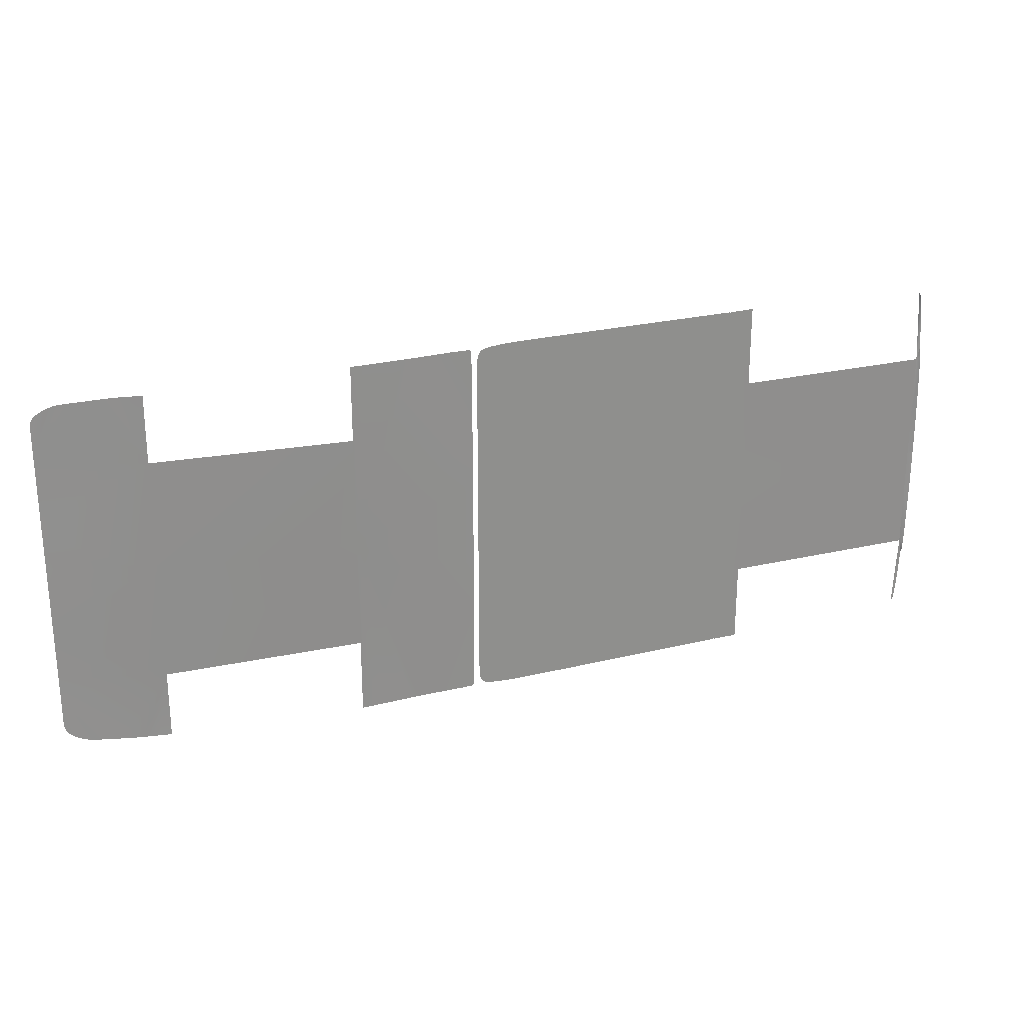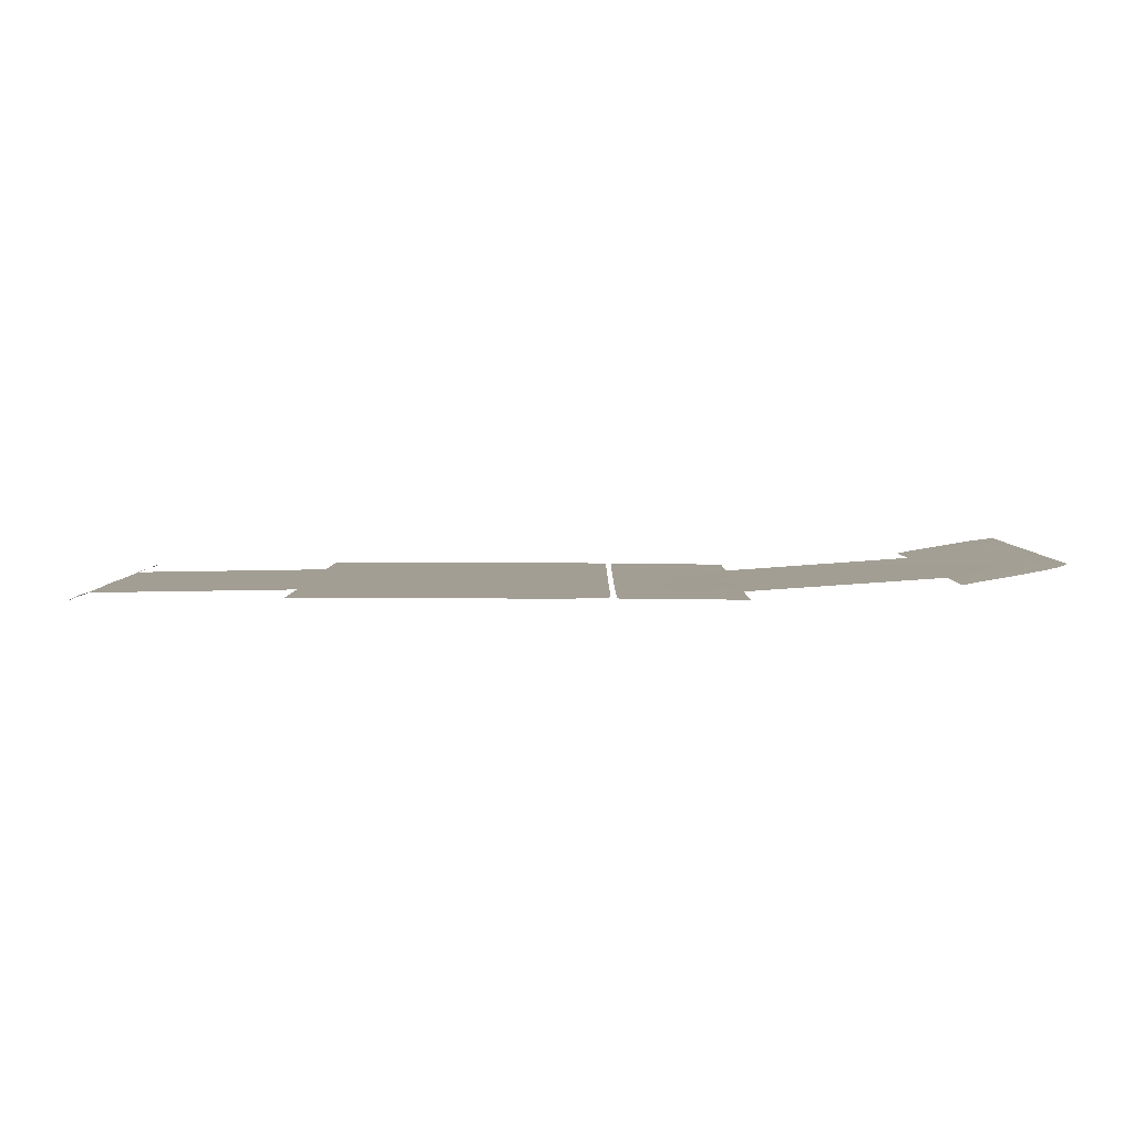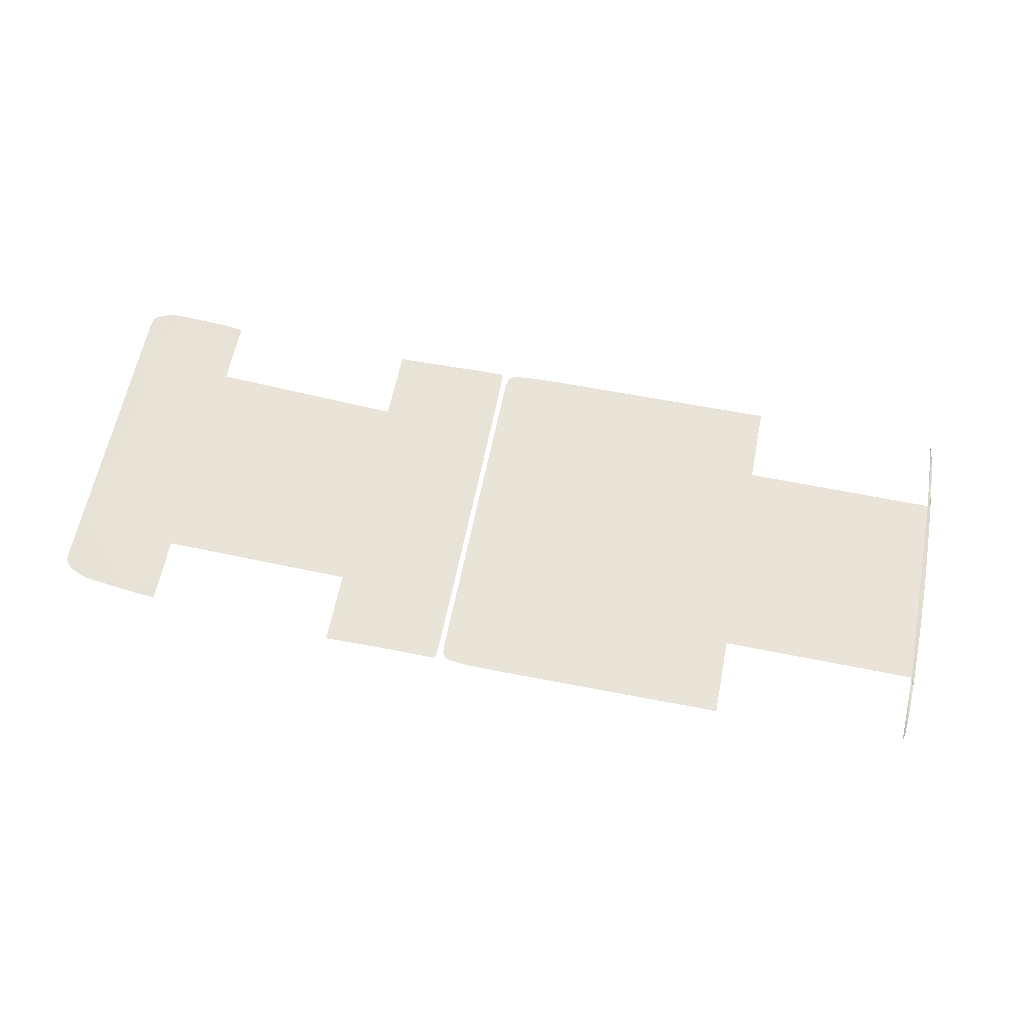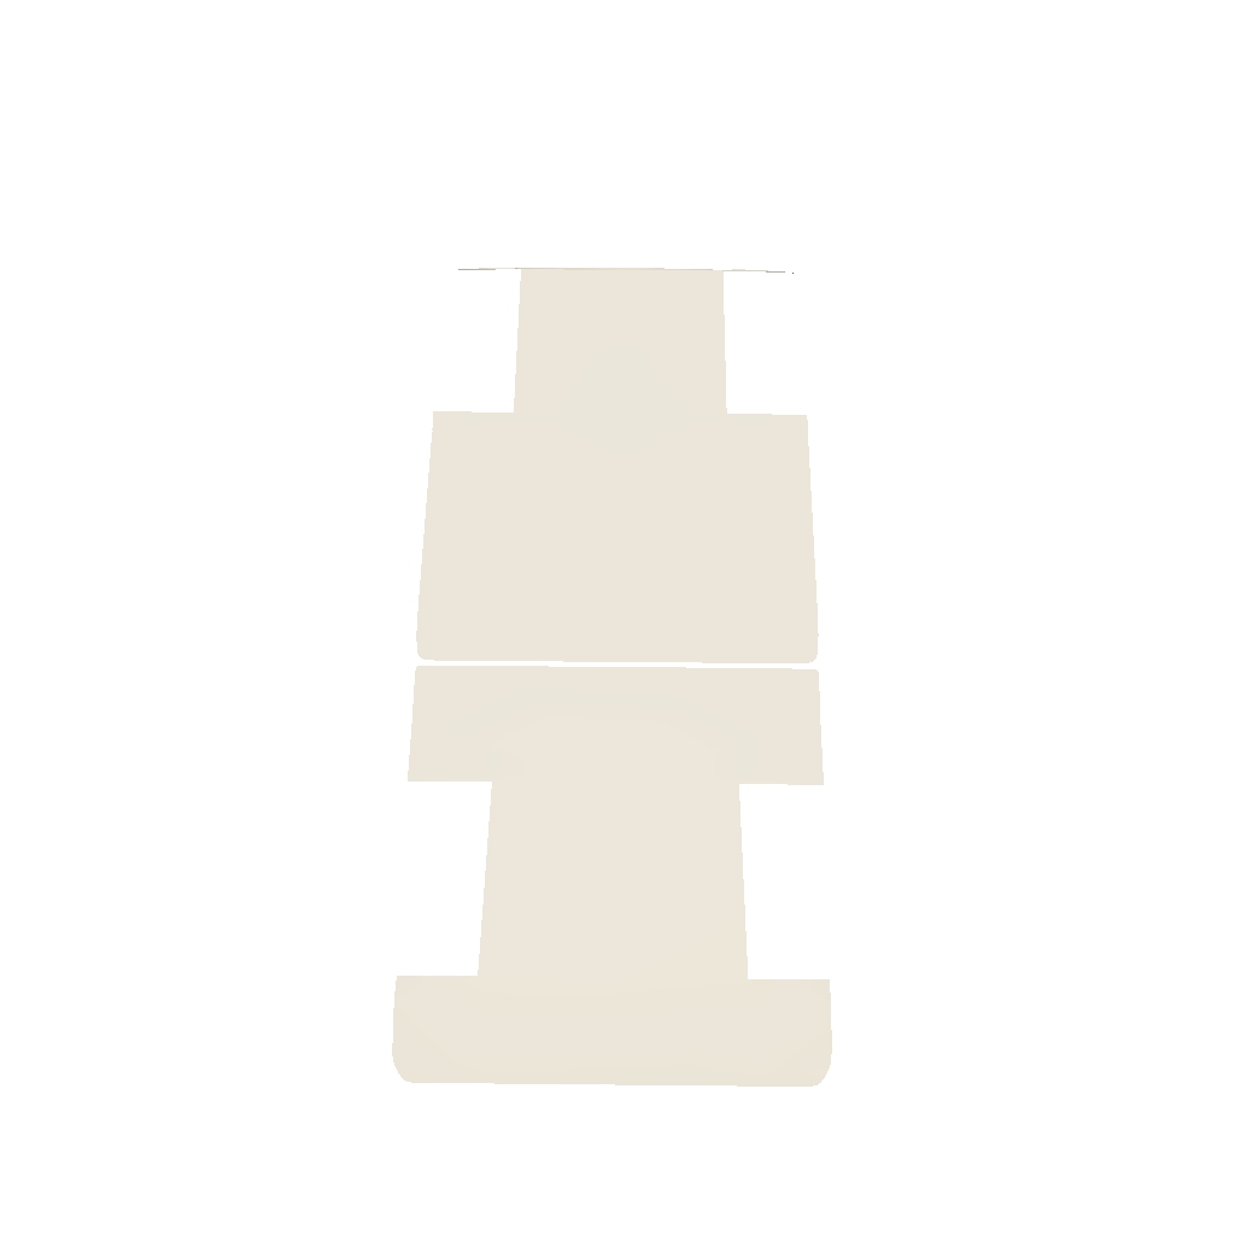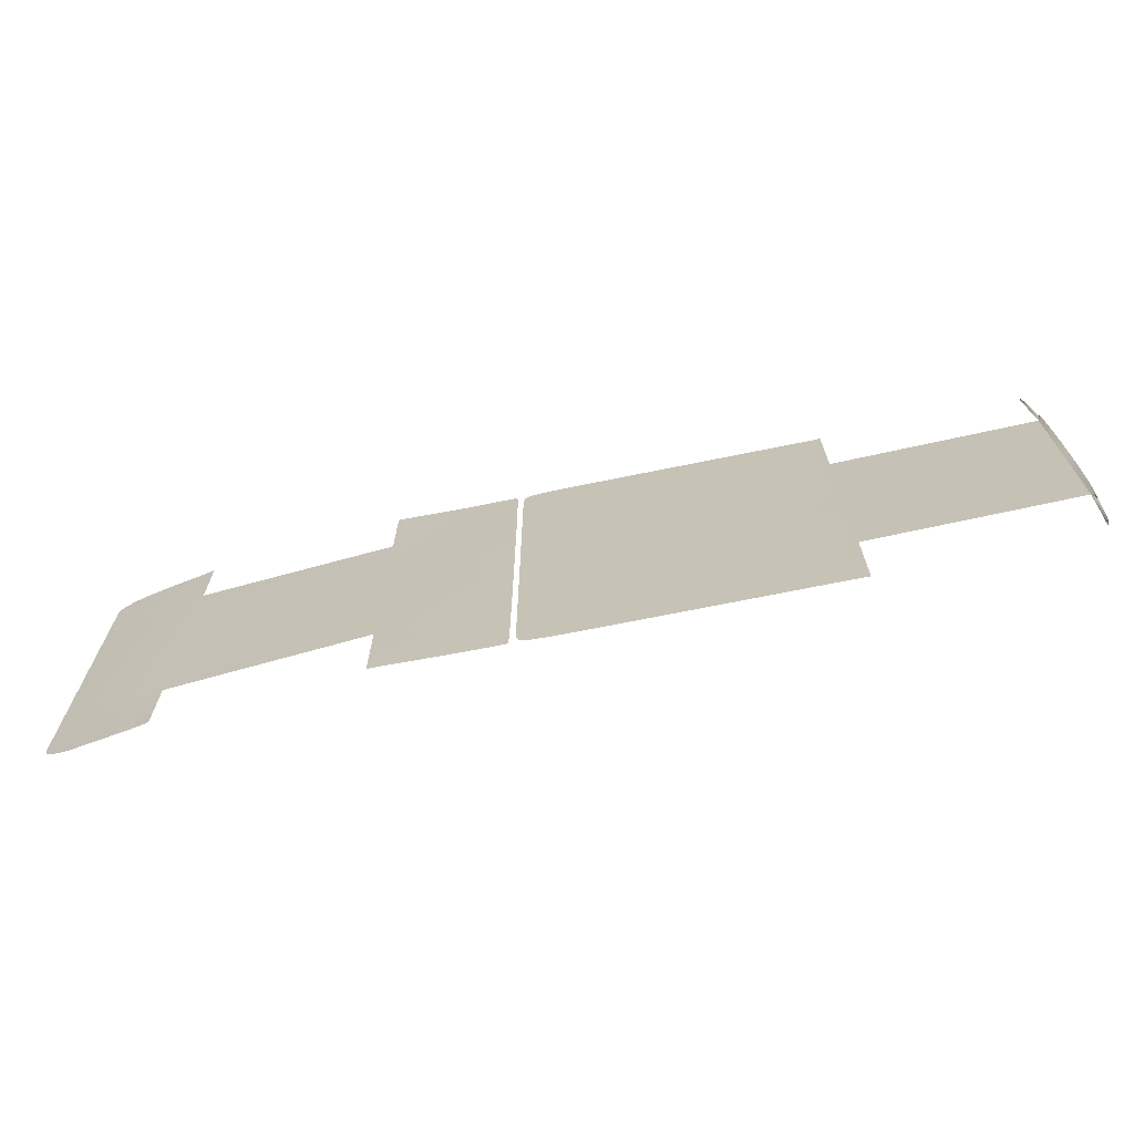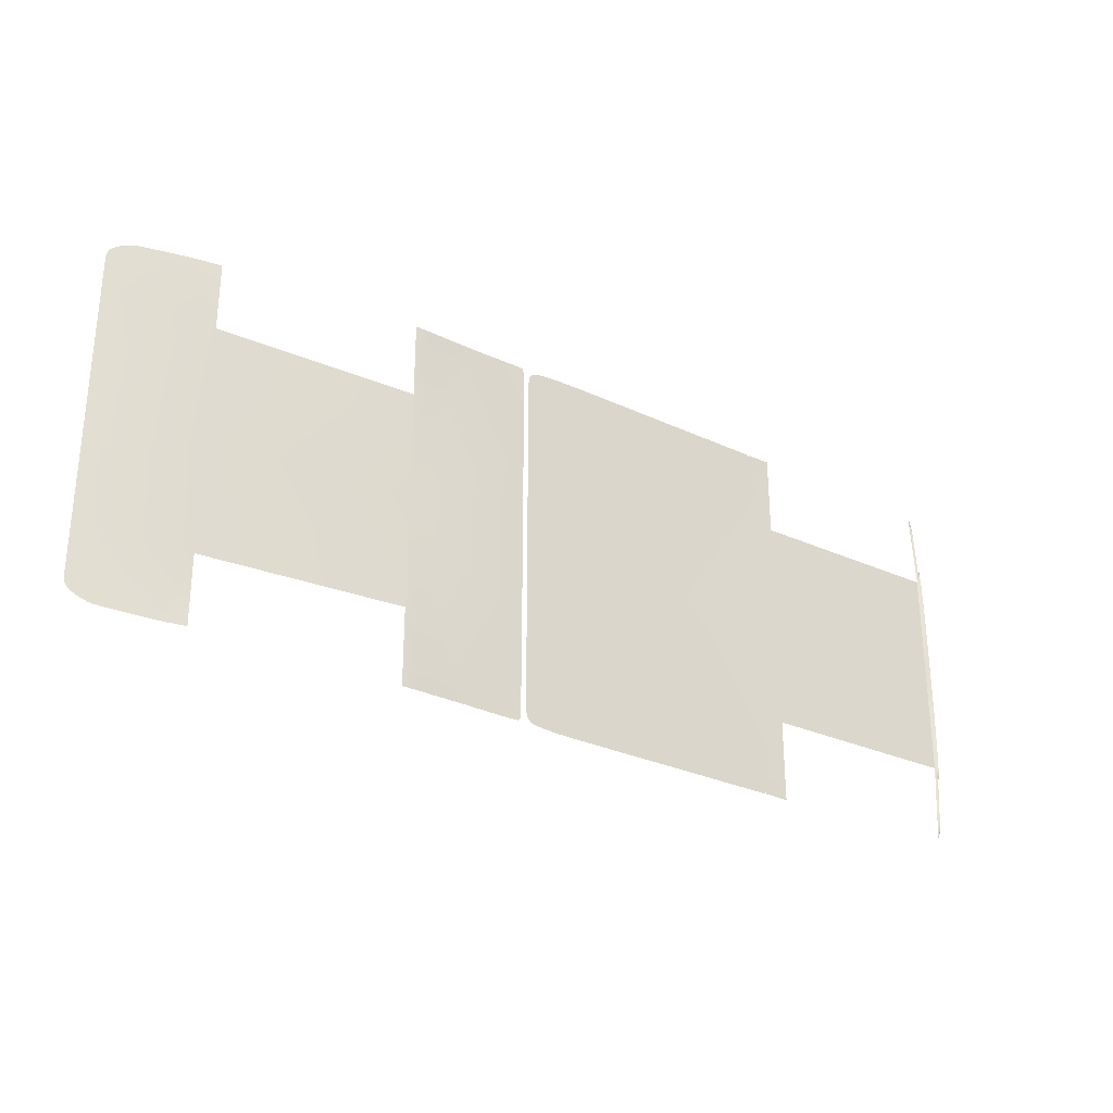
<metadata>
{"format":"obj","ext":"obj","renderer":"f3d","projection":"perspective","resolution":1024,"background":"white","views":[{"elev":24.8,"azim":-21.9,"up":"+Z"},{"elev":5.1,"azim":-179.6,"up":"+Y"},{"elev":61.4,"azim":11.2,"up":"+Y"},{"elev":55.3,"azim":-89.4,"up":"+Y"},{"elev":-69.0,"azim":11.6,"up":"+Z"},{"elev":-28.9,"azim":-35.1,"up":"+Z"}]}
</metadata>
<code>
v  191.7 -48.85 0
v  194 -49.53 0
v  194 -49.55 2.247
v  193.1 -49.7 47.26
v  191.7 -48.85 46.21
v  193.3 -49.75 43.92
v  194 -49.57 5.292
v  194 -49.59 6.458
v  194 -49.58 5.529
v  193.9 -49.64 11.98
v  190.3 -48.37 78.82
v  192.1 -48.92 65.72
v  192.4 -48.92 61.59
v  190.8 -48.9 76.78
v  190.3 -48.56 78.69
v  190.5 -48.85 78.01
v  190.4 -48.79 78.46
v  191.3 -48.91 74.68
v  192.9 -49.02 51.71
v  193 -49.55 50.54
v  192.9 -48.96 51.92
v  192.9 -49.38 51.31
v  192.9 -49.5 51.08
v  192.9 -48.94 52.15
v  192.7 -48.92 55.27
v  191.7 -48.92 70.65
v  193.9 -49.66 14.58
v  191.7 -48.85 20.07
v  193.8 -49.7 19.98
v  193.7 -49.73 25.11
v  193.9 -49.66 14.84
v  193.7 -49.73 25.39
v  193.6 -49.74 29
v  193.5 -49.75 36.56
v  193.5 -49.75 32.99
v  193.4 -49.75 40.38
v  194 -49.55 -2.247
v  193.1 -49.7 -47.26
v  193.3 -49.75 -43.92
v  191.7 -48.85 -46.21
v  194 -49.57 -5.292
v  194 -49.59 -6.458
v  194 -49.58 -5.529
v  193.9 -49.64 -11.98
v  190.3 -48.37 -78.82
v  192.1 -48.92 -65.72
v  192.4 -48.92 -61.59
v  190.3 -48.56 -78.69
v  190.8 -48.9 -76.78
v  190.5 -48.85 -78.01
v  190.4 -48.79 -78.46
v  191.3 -48.91 -74.68
v  192.9 -49.02 -51.71
v  193 -49.55 -50.54
v  192.9 -48.96 -51.92
v  192.9 -49.5 -51.08
v  192.9 -49.38 -51.31
v  192.9 -48.94 -52.15
v  192.7 -48.92 -55.27
v  191.7 -48.92 -70.65
v  191.7 -48.85 -20.07
v  193.9 -49.66 -14.58
v  193.7 -49.73 -25.11
v  193.8 -49.7 -19.98
v  193.9 -49.66 -14.84
v  193.6 -49.74 -29
v  193.7 -49.73 -25.39
v  193.5 -49.75 -36.56
v  193.5 -49.75 -32.99
v  193.4 -49.75 -40.38
v  91.1 -47.5 80.86
v  39.59 -47.5 0
v  94.06 -47.5 80.32
v  86.79 -47.5 80.86
v  80.59 -47.5 80.86
v  72.96 -47.5 80.86
v  65.33 -47.5 80.86
v  57.69 -47.5 80.86
v  50.06 -47.5 80.86
v  42.43 -47.5 80.86
v  34.79 -47.5 80.86
v  19.53 -47.5 80.86
v  27.16 -47.5 80.86
v  11.89 -47.5 80.85
v  4.262 -47.5 80.84
v  -3.371 -47.5 80.81
v  -10.05 -47.5 80.67
v  -13.86 -47.5 80.44
v  -17 -47.5 80.18
v  -24.01 -47.5 71.23
v  -23.99 -47.5 72.82
v  -24.03 -47.5 9.851
v  -24.03 -47.5 0
v  -24.03 -47.5 22.99
v  -24.03 -47.5 36.12
v  -24.03 -47.5 49.26
v  -24.03 -47.5 59.11
v  -24.03 -47.5 64.79
v  -24.02 -47.5 68.69
v  -19.44 -47.5 79.86
v  -23.94 -47.5 74.03
v  -23.8 -47.5 75.42
v  -20.82 -47.5 79.54
v  -23.55 -47.5 76.73
v  -21.75 -47.5 79.11
v  -23.18 -47.5 77.68
v  -22.57 -47.5 78.51
v  97.12 -47.5 80.83
v  105.2 -47.5 46.17
v  99.82 -47.5 80.87
v  102.5 -47.5 80.96
v  104.1 -47.5 81.01
v  105.2 -47.5 81.06
v  94.42 -47.5 80.85
v  94.42 -47.5 80.35
v  94.02 -47.5 80.85
v  105.1 -47.5 0
v  -205.7 -34.8 70.37
v  -206.1 -34.73 69.11
v  -206.4 -34.65 61.38
v  -206.4 -34.67 67.77
v  -75.63 -48.11 79.74
v  -79.19 -48.09 0
v  -73.85 -48.08 79.73
v  -69.39 -47.99 79.73
v  -79.19 -48.09 79.81
v  -79.19 -48.09 47.34
v  -77.41 -48.1 79.77
v  -65.27 -47.9 79.74
v  -59.71 -47.8 79.73
v  -56.11 -47.73 79.73
v  -53.31 -47.67 79.73
v  -50.48 -47.62 79.74
v  -26.33 -47.6 38.56
v  -162.8 -42.21 48.39
v  -162.8 -42.43 0
v  -164.5 -42.11 77.46
v  -162.8 -42.43 77.46
v  -26.33 -47.6 19.28
v  -27.59 -47.59 79.9
v  -26.66 -47.6 77.98
v  -26.87 -47.6 79.38
v  -31.23 -47.56 79.97
v  -26.5 -47.6 73.57
v  -26.38 -47.6 60.37
v  -36.22 -47.56 79.95
v  -40.73 -47.57 79.9
v  -44.68 -47.59 79.82
v  -47.93 -47.6 79.77
v  -181.7 -39.1 77.02
v  -178.2 -39.72 77.23
v  -174.6 -40.29 77.39
v  -172.4 -40.65 77.44
v  -170.1 -41.05 77.45
v  -167.9 -41.47 77.45
v  -166.2 -41.79 77.45
v  -206.4 -34.66 53.13
v  -206.4 -34.66 44.88
v  -206.4 -34.66 36.63
v  -206.4 -34.66 28.37
v  -206.4 -34.66 20.12
v  -206.4 -34.66 13.03
v  -206.4 -34.66 5.935
v  -206.4 -34.66 0
v  -185.3 -38.48 76.82
v  -188.9 -37.84 76.6
v  -192.5 -37.2 76.37
v  -195.2 -36.7 76.16
v  -196.4 -36.5 75.92
v  -197.6 -36.29 75.63
v  -198.7 -36.09 75.24
v  -199.8 -35.91 74.81
v  -200.9 -35.73 74.32
v  -201.9 -35.55 73.79
v  -202.9 -35.36 73.19
v  -204.6 -35.03 71.91
v  -203.9 -35.18 72.53
v  -205.2 -34.9 71.18
v  91.1 -47.5 -80.86
v  94.06 -47.5 -80.32
v  86.79 -47.5 -80.86
v  80.59 -47.5 -80.86
v  72.96 -47.5 -80.86
v  65.33 -47.5 -80.86
v  57.69 -47.5 -80.86
v  50.06 -47.5 -80.86
v  42.43 -47.5 -80.86
v  34.79 -47.5 -80.86
v  19.53 -47.5 -80.86
v  27.16 -47.5 -80.86
v  11.89 -47.5 -80.85
v  4.262 -47.5 -80.84
v  -3.371 -47.5 -80.81
v  -10.05 -47.5 -80.67
v  -13.86 -47.5 -80.44
v  -23.99 -47.5 -72.82
v  -17 -47.5 -80.18
v  -24.01 -47.5 -71.23
v  -24.03 -47.5 -9.851
v  -24.03 -47.5 -22.99
v  -24.03 -47.5 -36.12
v  -24.03 -47.5 -49.26
v  -24.03 -47.5 -59.11
v  -24.03 -47.5 -64.79
v  -24.02 -47.5 -68.69
v  -23.94 -47.5 -74.03
v  -19.44 -47.5 -79.86
v  -20.82 -47.5 -79.54
v  -23.8 -47.5 -75.42
v  -21.75 -47.5 -79.11
v  -23.55 -47.5 -76.73
v  -22.57 -47.5 -78.51
v  -23.18 -47.5 -77.68
v  97.12 -47.5 -80.83
v  99.82 -47.5 -80.87
v  105.2 -47.5 -46.17
v  102.5 -47.5 -80.96
v  104.1 -47.5 -81.01
v  105.2 -47.5 -81.06
v  94.42 -47.5 -80.85
v  94.42 -47.5 -80.35
v  94.02 -47.5 -80.85
v  -205.7 -34.8 -70.37
v  -206.4 -34.65 -61.38
v  -206.1 -34.73 -69.11
v  -206.4 -34.67 -67.77
v  -75.63 -48.11 -79.74
v  -73.85 -48.08 -79.73
v  -69.39 -47.99 -79.73
v  -79.19 -48.09 -79.81
v  -77.41 -48.1 -79.77
v  -79.19 -48.09 -47.34
v  -65.27 -47.9 -79.74
v  -59.71 -47.8 -79.73
v  -56.11 -47.73 -79.73
v  -53.31 -47.67 -79.73
v  -50.48 -47.62 -79.74
v  -26.33 -47.6 -38.56
v  -162.8 -42.21 -48.39
v  -164.5 -42.11 -77.46
v  -162.8 -42.43 -77.46
v  -26.33 -47.6 -19.28
v  -26.33 -47.6 0
v  -27.59 -47.59 -79.9
v  -26.87 -47.6 -79.38
v  -26.66 -47.6 -77.98
v  -31.23 -47.56 -79.97
v  -26.5 -47.6 -73.57
v  -36.22 -47.56 -79.95
v  -26.38 -47.6 -60.37
v  -40.73 -47.57 -79.9
v  -44.68 -47.59 -79.82
v  -47.93 -47.6 -79.77
v  -181.7 -39.1 -77.02
v  -178.2 -39.72 -77.23
v  -174.6 -40.29 -77.39
v  -172.4 -40.65 -77.44
v  -170.1 -41.05 -77.45
v  -167.9 -41.47 -77.45
v  -166.2 -41.79 -77.45
v  -206.4 -34.66 -44.88
v  -206.4 -34.66 -53.13
v  -206.4 -34.66 -36.63
v  -206.4 -34.66 -28.37
v  -206.4 -34.66 -20.12
v  -206.4 -34.66 -5.935
v  -206.4 -34.66 -13.03
v  -185.3 -38.48 -76.82
v  -188.9 -37.84 -76.6
v  -192.5 -37.2 -76.37
v  -195.2 -36.7 -76.16
v  -196.4 -36.5 -75.92
v  -197.6 -36.29 -75.63
v  -198.7 -36.09 -75.24
v  -199.8 -35.91 -74.81
v  -200.9 -35.73 -74.32
v  -201.9 -35.55 -73.79
v  -202.9 -35.36 -73.19
v  -204.6 -35.03 -71.91
v  -203.9 -35.18 -72.53
v  -205.2 -34.9 -71.18
g U803_1A_FLOR_C_1_N_U803_1A_FLOR_C
f 1 2 3
f 4 5 6
f 1 3 7
f 1 7 8
f 8 7 9
f 1 8 10
f 11 5 12
f 5 13 12
f 11 14 15
f 14 16 15
f 16 17 15
f 11 18 14
f 19 5 20
f 21 5 19
f 22 19 23
f 23 19 20
f 20 5 4
f 24 5 21
f 25 5 24
f 13 5 25
f 11 26 18
f 11 12 26
f 1 27 28
f 1 10 27
f 28 29 30
f 28 31 29
f 28 27 31
f 28 32 33
f 28 30 32
f 5 28 34
f 28 35 34
f 28 33 35
f 5 36 6
f 5 34 36
f 1 37 2
f 38 39 40
f 1 41 37
f 1 42 41
f 42 43 41
f 1 44 42
f 45 46 40
f 46 47 40
f 45 48 49
f 49 48 50
f 50 48 51
f 45 49 52
f 53 54 40
f 55 53 40
f 54 53 56
f 56 53 57
f 54 38 40
f 58 55 40
f 59 58 40
f 47 59 40
f 45 52 60
f 45 60 46
f 1 61 62
f 1 62 44
f 61 63 64
f 61 64 65
f 61 65 62
f 61 66 67
f 61 67 63
f 40 68 61
f 68 69 61
f 61 69 66
f 40 39 70
f 40 70 68
f 71 72 73
f 74 72 71
f 75 72 74
f 76 72 75
f 77 72 76
f 78 72 77
f 79 72 78
f 80 72 79
f 81 72 80
f 82 72 83
f 84 72 82
f 85 72 84
f 86 72 85
f 87 72 86
f 83 72 81
f 88 72 87
f 88 89 90
f 90 89 91
f 72 92 93
f 72 94 92
f 72 95 94
f 88 96 72
f 96 95 72
f 88 97 96
f 88 98 97
f 88 99 98
f 88 90 99
f 89 100 91
f 91 100 101
f 101 100 102
f 102 100 103
f 102 103 104
f 104 103 105
f 104 105 106
f 106 105 107
f 108 109 110
f 110 109 111
f 112 109 113
f 114 115 108
f 111 109 112
f 71 73 116
f 115 109 108
f 28 117 1
f 118 119 120
f 121 120 119
f 122 123 124
f 124 123 125
f 126 127 128
f 128 123 122
f 125 123 129
f 129 123 130
f 131 123 132
f 132 123 133
f 123 134 133
f 130 123 131
f 128 127 123
f 135 136 127
f 127 136 123
f 137 135 138
f 134 123 139
f 140 141 142
f 143 141 140
f 143 144 141
f 145 144 146
f 146 144 143
f 134 145 147
f 147 145 146
f 148 134 147
f 149 134 148
f 133 134 149
f 150 135 151
f 151 135 152
f 152 135 153
f 153 135 154
f 155 135 156
f 154 135 155
f 156 135 137
f 135 157 158
f 135 158 159
f 135 159 160
f 136 135 161
f 161 135 160
f 136 162 163
f 136 161 162
f 136 163 164
f 165 135 150
f 135 165 157
f 165 166 157
f 167 157 166
f 168 157 167
f 169 157 168
f 170 157 169
f 171 157 170
f 172 157 171
f 173 157 172
f 174 157 173
f 175 157 174
f 176 120 177
f 177 120 175
f 175 120 157
f 178 120 176
f 118 120 178
f 115 73 117
f 73 72 117
f 115 117 109
f 179 180 72
f 181 179 72
f 182 181 72
f 183 182 72
f 184 183 72
f 185 184 72
f 186 185 72
f 187 186 72
f 188 187 72
f 189 190 72
f 191 189 72
f 192 191 72
f 193 192 72
f 194 193 72
f 190 188 72
f 195 194 72
f 196 197 198
f 198 197 195
f 72 93 199
f 72 199 200
f 72 200 201
f 195 72 202
f 72 201 202
f 195 202 203
f 195 203 204
f 195 204 205
f 195 205 198
f 206 207 196
f 196 207 197
f 208 207 209
f 209 207 206
f 210 208 211
f 211 208 209
f 212 210 213
f 213 210 211
f 214 215 216
f 215 217 216
f 218 219 216
f 220 214 221
f 217 218 216
f 179 222 180
f 221 214 216
f 40 61 216
f 216 61 117
f 223 224 225
f 226 225 224
f 227 228 123
f 228 229 123
f 230 231 232
f 231 227 123
f 229 233 123
f 233 234 123
f 235 236 123
f 236 237 123
f 237 238 123
f 234 235 123
f 231 123 232
f 239 232 136
f 136 232 123
f 240 241 239
f 242 243 123
f 244 245 246
f 247 244 246
f 247 246 248
f 247 248 249
f 249 248 250
f 249 250 251
f 251 250 238
f 252 251 238
f 253 252 238
f 237 253 238
f 254 255 239
f 255 256 239
f 256 257 239
f 257 258 239
f 259 260 239
f 258 259 239
f 260 240 239
f 239 261 262
f 239 263 261
f 239 264 263
f 136 265 239
f 239 265 264
f 136 266 267
f 136 267 265
f 136 164 266
f 268 254 239
f 239 262 268
f 268 262 269
f 270 269 262
f 271 270 262
f 272 271 262
f 273 272 262
f 274 273 262
f 275 274 262
f 276 275 262
f 277 276 262
f 278 277 262
f 279 280 224
f 262 224 278
f 278 224 280
f 281 279 224
f 223 281 224
f 221 117 180
f 117 72 180
f 221 216 117
f 117 61 1
f 117 28 109
f 109 28 5
f 238 242 123
f 139 123 243

</code>
